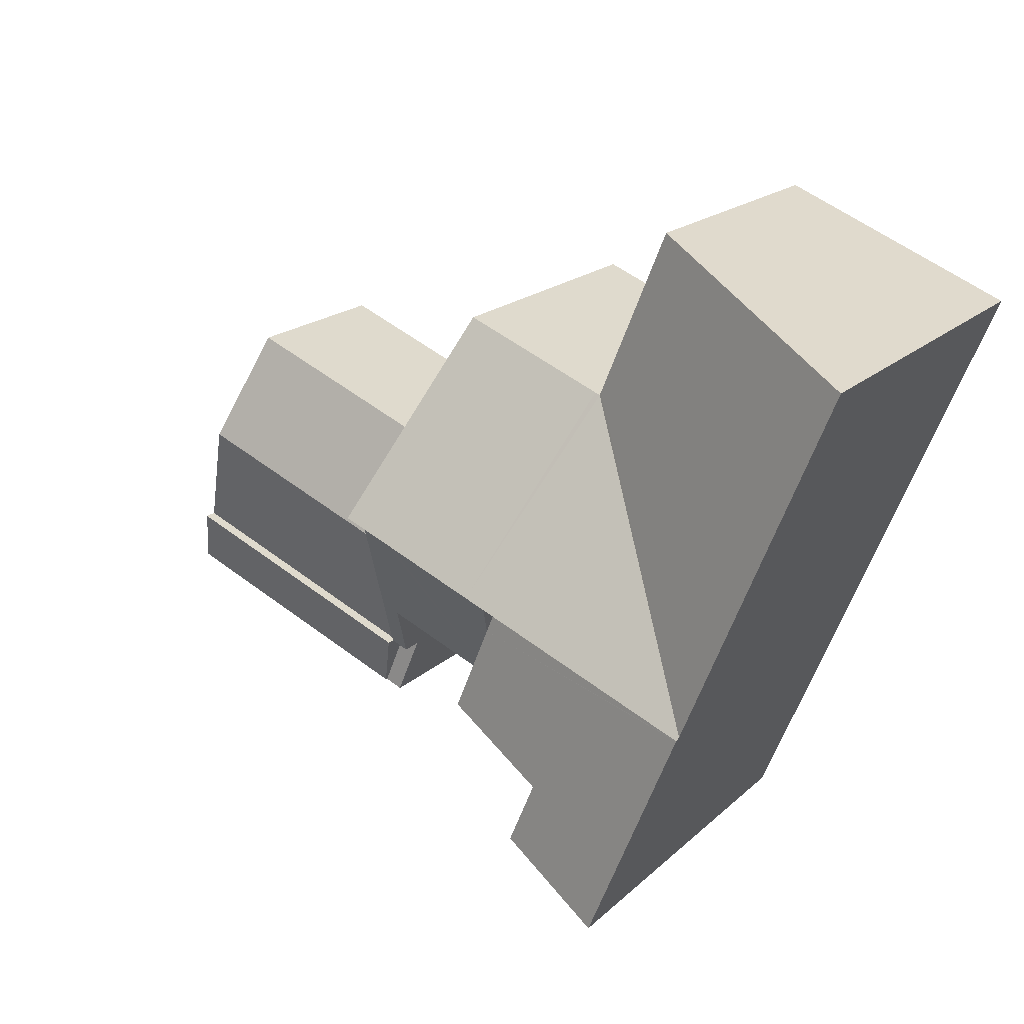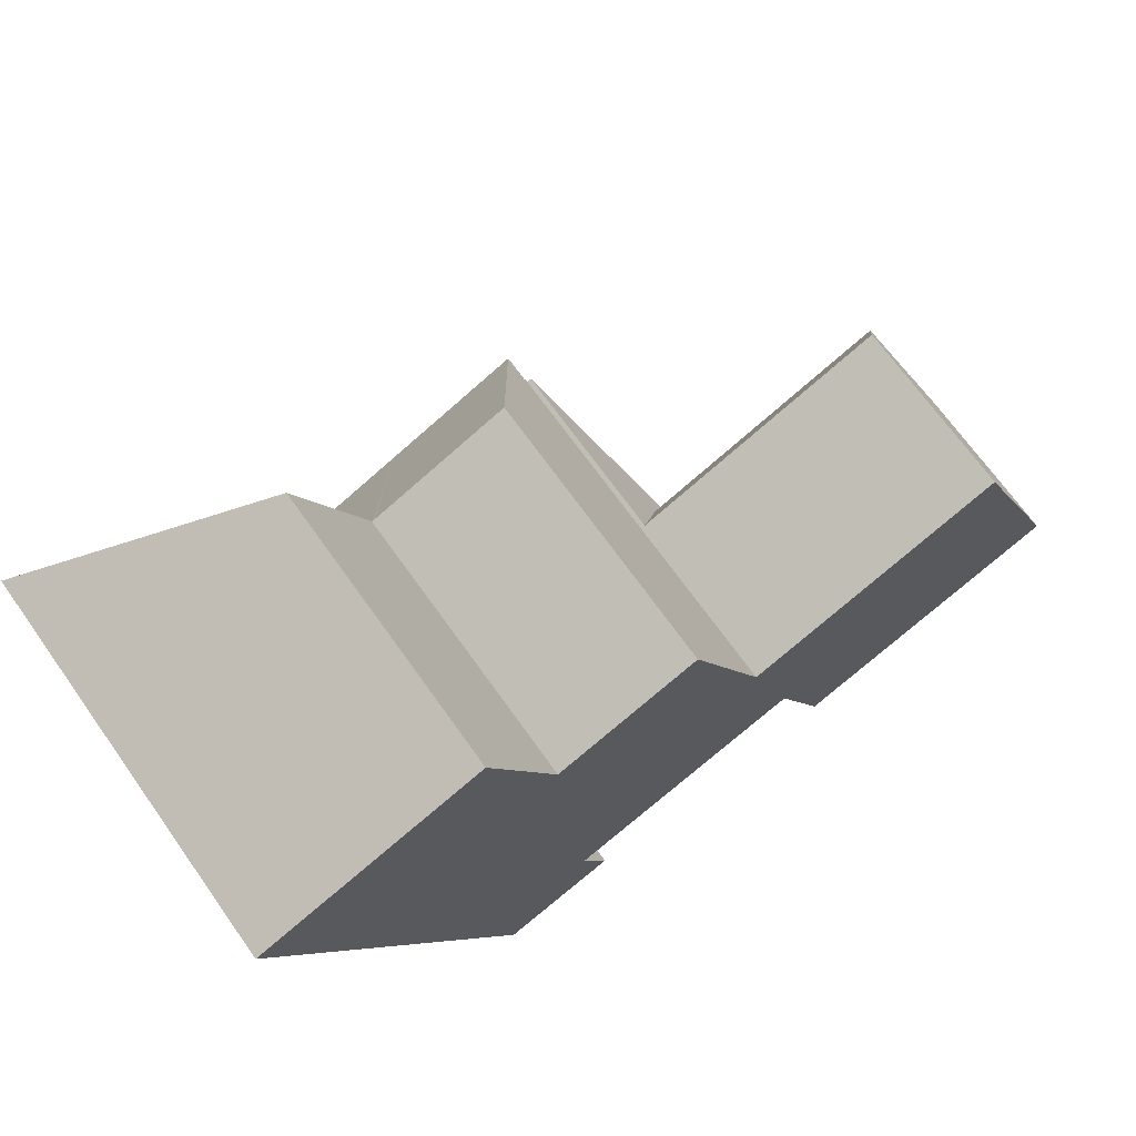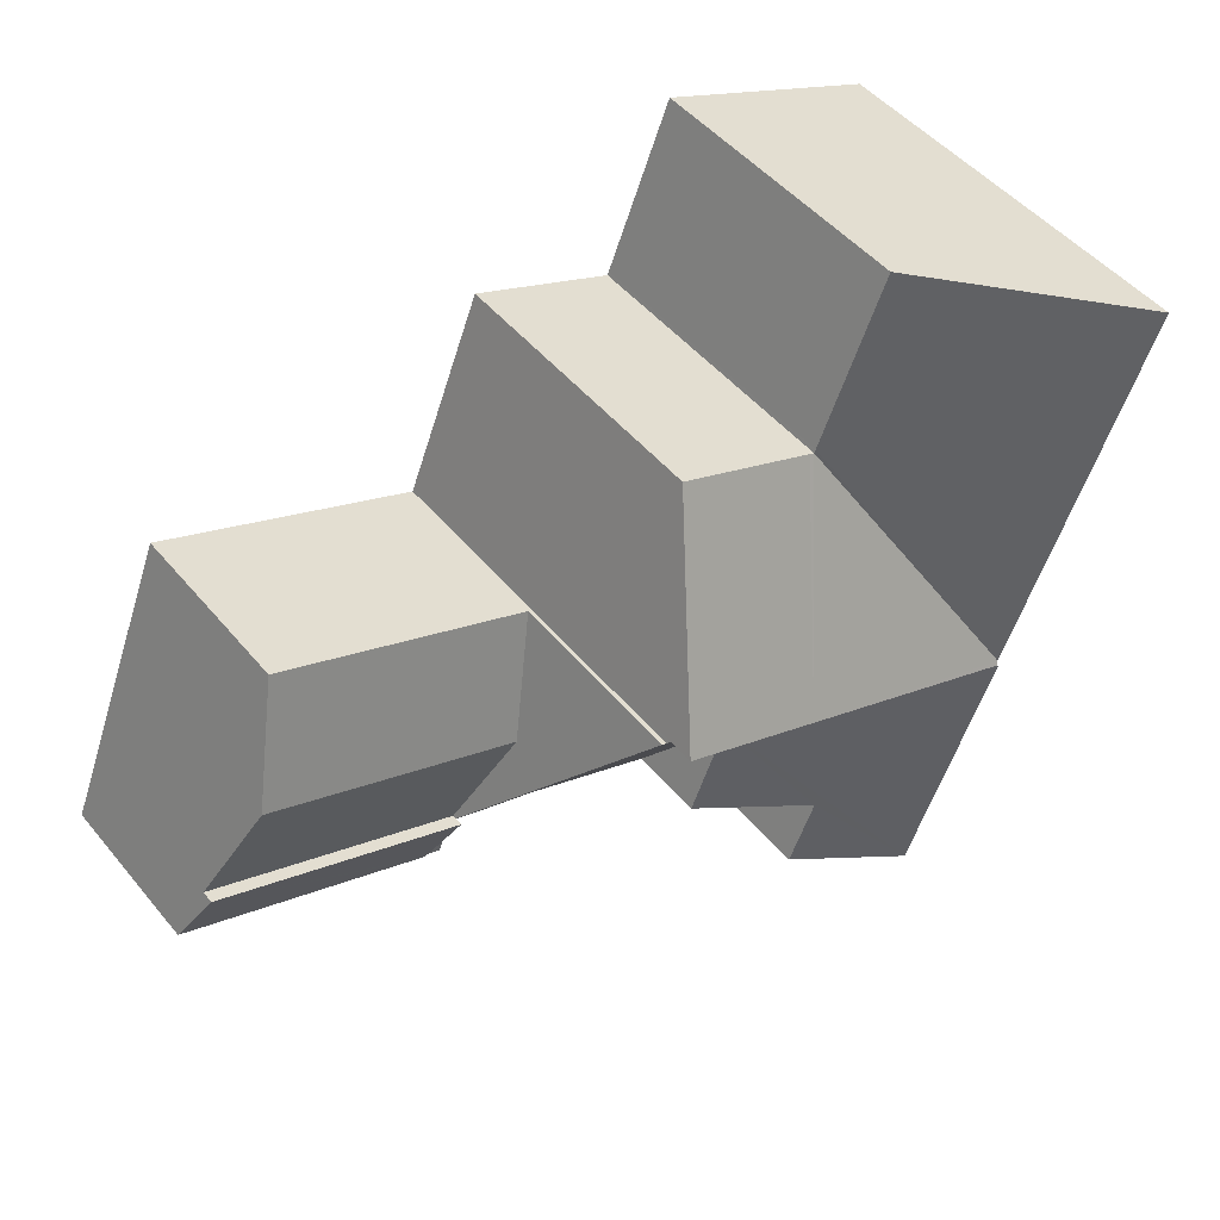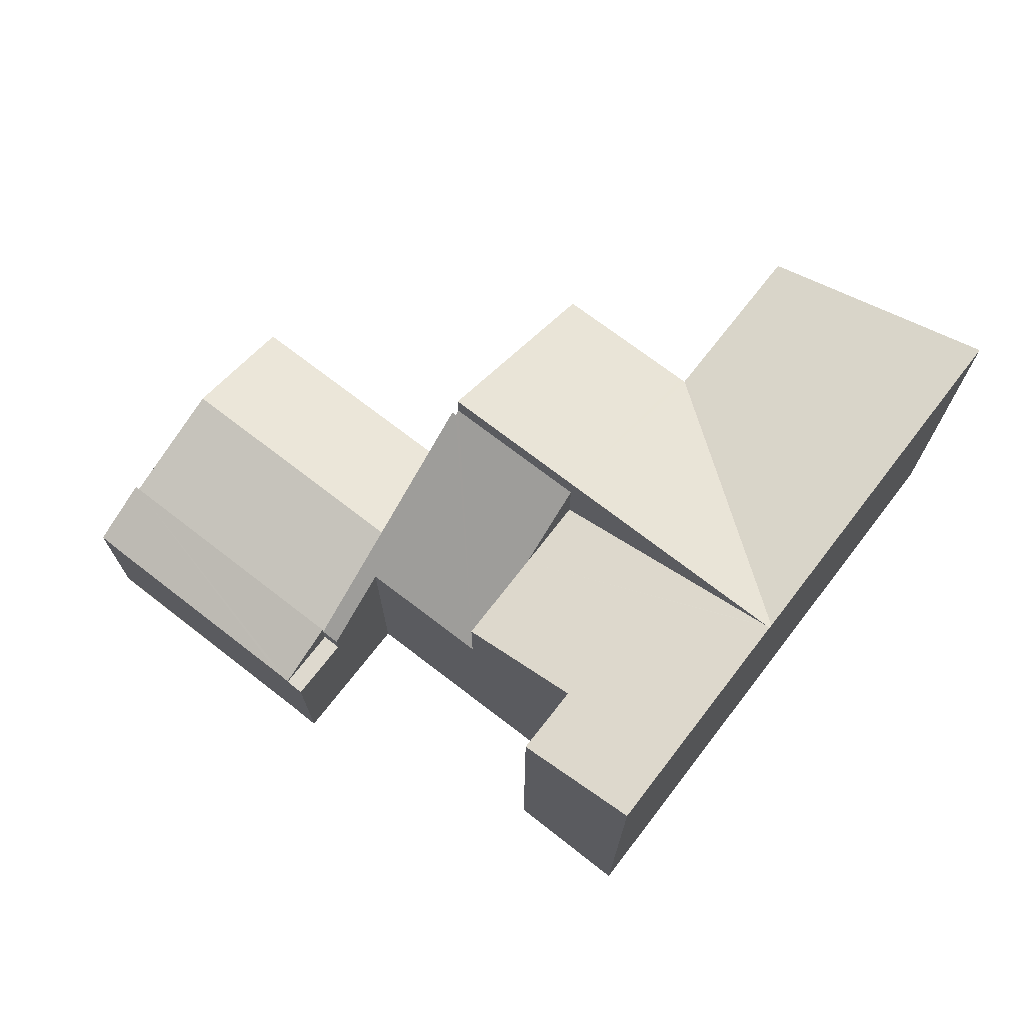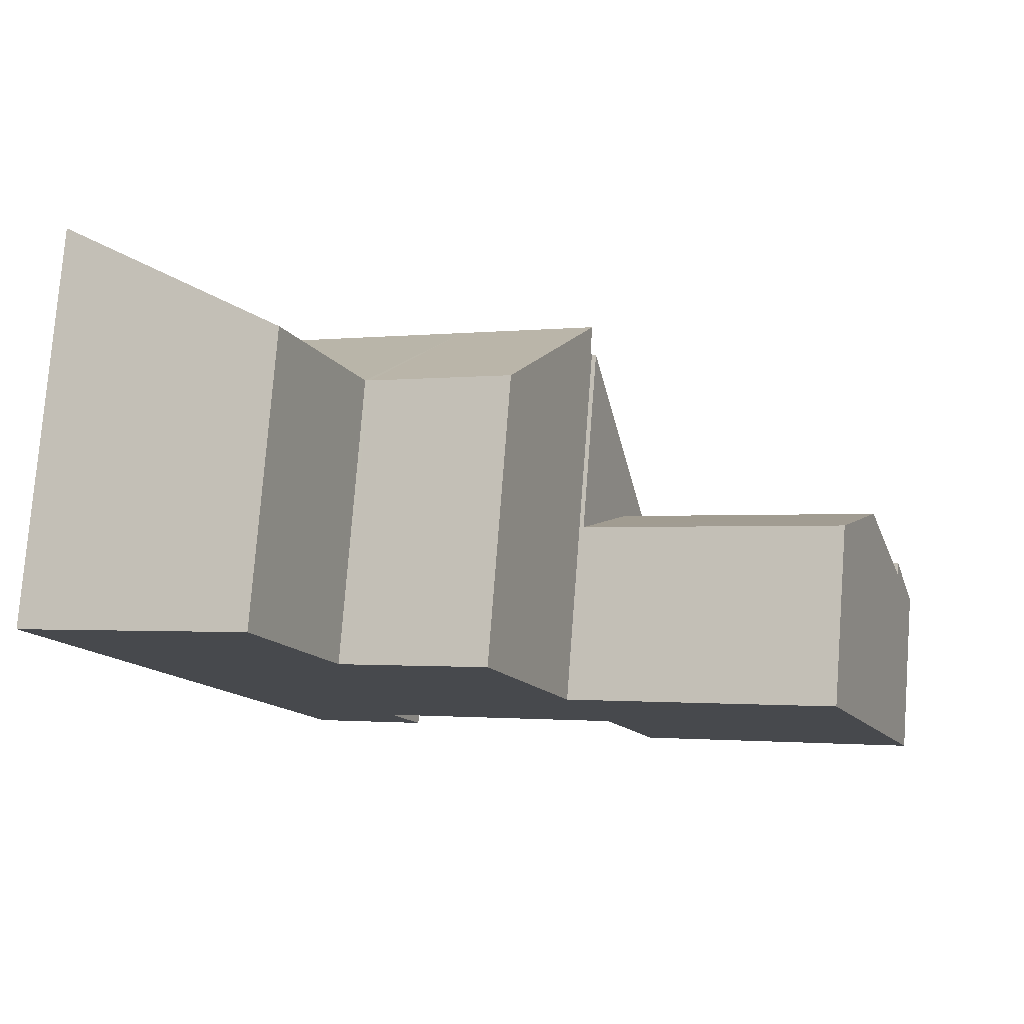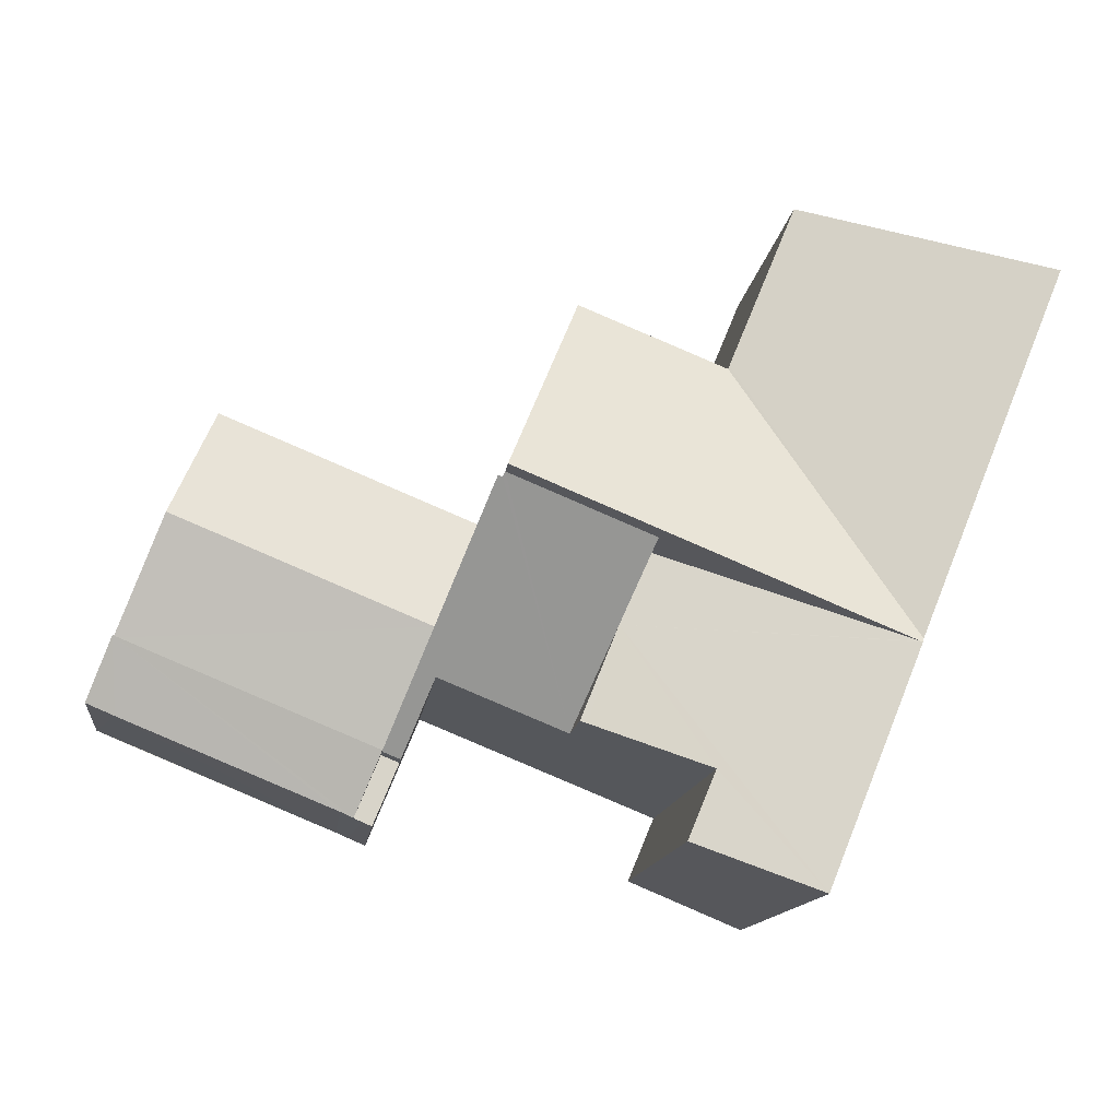
<metadata>
{"format":"obj","ext":"obj","renderer":"f3d","projection":"perspective","resolution":1024,"background":"white","views":[{"elev":19.0,"azim":-148.3,"up":"+Z"},{"elev":69.9,"azim":-35.5,"up":"+Z"},{"elev":49.2,"azim":142.0,"up":"+Z"},{"elev":71.4,"azim":-164.5,"up":"+Y"},{"elev":78.0,"azim":4.4,"up":"+Z"},{"elev":-13.4,"azim":173.1,"up":"+Z"}]}
</metadata>
<code>
v  8.054 8.424 -5.581
v  3.065 8.379 -7.536
v  6.289 6.031 -1.543
v  3.146 8.424 -7.592
v  3.097 8.424 -7.612
v  4.838 6.037 1.991
v  1.405 8.379 -3.454
v  0 8.379 5.131e-16
v  6.257 6.032 -1.466
v  6.394 6.027 -1.501
v  9.364 6.035 -0.3
v  11.01 8.424 -4.368
v  11.01 2.675e-16 -4.368
v  3.097 4.661e-16 -7.612
v  8.054 3.417e-16 -5.581
v  3.146 4.649e-16 -7.592
v  3.065 4.614e-16 -7.536
v  1.405 2.115e-16 -3.454
v  0 0 0
v  4.838 -1.219e-16 1.991
v  6.289 9.448e-17 -1.543
v  9.364 1.837e-17 -0.3
v  6.394 9.191e-17 -1.501
v  6.257 8.977e-17 -1.466
v  11.01 7.872 -4.368
v  8.652 6.669 -7.051
v  8.054 7.872 -5.581
v  9.427 5.11 -8.958
v  11.05 7.797 -4.461
v  11.14 7.797 -4.424
v  12.1 5.883 -6.763
v  12.1 5.102 -7.874
v  13.09 3.893 -9.195
v  12.52 4.261 -8.901
v  12.71 3.893 -9.35
v  11.14 2.709e-16 -4.424
v  12.1 4.141e-16 -6.763
v  13.09 5.63e-16 -9.195
v  11.05 2.732e-16 -4.461
v  12.71 5.725e-16 -9.35
v  9.427 5.485e-16 -8.958
v  12.1 4.821e-16 -7.874
v  12.52 5.45e-16 -8.901
v  8.652 4.317e-16 -7.051
v  12.71 3.419 -9.35
v  13.44 3.419 -10.57
v  13.24 3.419 -10.65
v  13.62 3.419 -10.49
v  13.09 3.419 -9.195
v  13.62 6.423e-16 -10.49
v  13.24 6.522e-16 -10.65
v  13.44 6.47e-16 -10.57
v  18.87 3.471 -8.332
v  18.53 4.072 -6.97
v  19.05 3.473 -8.254
v  18.45 3.469 -8.51
v  13.88 3.47 -10.38
v  13.62 3.467 -10.49
v  13.09 4.072 -9.195
v  18.53 4.268e-16 -6.97
v  19.05 5.054e-16 -8.254
v  13.88 6.353e-16 -10.38
v  18.87 5.102e-16 -8.332
v  18.45 5.211e-16 -8.51
v  12.1 4.655 -6.763
v  18.53 3.802 -6.97
v  13.09 3.802 -9.195
v  17.53 4.656 -4.537
v  11.14 3.835 -4.424
v  16.58 3.834 -2.196
v  16.58 1.345e-16 -2.196
v  17.53 2.778e-16 -4.537
v  5.036 8.442 -12.38
v  6.937 7.558 -9.967
v  7.513 7.554 -11.35
v  9.286 6.719 -9.015
v  9.427 6.669 -8.958
v  3.097 8.442 -7.612
v  8.054 6.669 -5.581
v  6.937 6.103e-16 -9.967
v  9.286 5.52e-16 -9.015
v  7.513 6.948e-16 -11.35
v  5.036 7.581e-16 -12.38
g defaultobject
f 1 2 3
f 2 1 4
f 2 4 5
f 6 7 8
f 7 6 2
f 2 6 9
f 2 9 3
f 1 3 10
f 11 1 10
f 1 11 12
f 13 1 12
f 1 13 4
f 4 13 5
f 5 13 14
f 14 13 15
f 14 15 16
f 14 2 5
f 2 14 17
f 2 17 18
f 18 7 2
f 7 18 8
f 8 18 19
f 19 6 8
f 6 19 20
f 21 10 3
f 10 21 11
f 11 21 22
f 22 21 23
f 20 9 6
f 9 20 24
f 11 13 12
f 13 11 22
f 24 3 9
f 3 24 21
f 18 20 19
f 20 18 17
f 20 17 24
f 24 17 14
f 24 14 16
f 24 16 21
f 21 16 15
f 21 15 23
f 23 15 22
f 22 15 13
f 25 26 27
f 26 25 28
f 28 25 29
f 28 29 30
f 28 30 31
f 28 31 32
f 32 31 33
f 32 33 34
f 34 33 35
f 36 31 30
f 31 36 33
f 33 36 37
f 33 37 38
f 13 29 25
f 29 13 39
f 38 35 33
f 35 38 40
f 32 41 28
f 41 32 42
f 34 42 32
f 42 34 35
f 42 35 40
f 42 40 43
f 26 15 27
f 15 26 28
f 15 28 41
f 15 41 44
f 15 25 27
f 25 15 13
f 39 30 29
f 30 39 36
f 37 40 38
f 40 37 43
f 43 37 42
f 42 37 41
f 41 37 44
f 44 37 36
f 44 36 39
f 44 39 15
f 15 39 13
f 45 46 47
f 46 45 48
f 48 45 49
f 40 49 45
f 49 40 38
f 38 48 49
f 48 38 50
f 50 46 48
f 46 50 47
f 47 50 51
f 51 50 52
f 51 45 47
f 45 51 40
f 51 38 40
f 38 51 50
f 50 51 52
f 53 54 55
f 54 53 56
f 54 56 57
f 54 57 58
f 54 58 59
f 38 54 59
f 54 38 60
f 60 55 54
f 55 60 61
f 61 53 55
f 53 61 56
f 56 61 62
f 62 61 63
f 62 63 64
f 62 57 56
f 62 58 57
f 58 62 50
f 58 38 59
f 38 58 50
f 38 61 60
f 61 38 63
f 63 38 64
f 64 38 62
f 62 38 50
f 65 66 67
f 66 65 68
f 69 68 65
f 68 69 70
f 71 68 70
f 68 71 66
f 66 71 60
f 60 71 72
f 60 67 66
f 67 60 38
f 38 65 67
f 65 38 69
f 69 38 36
f 36 38 37
f 36 70 69
f 70 36 71
f 72 38 60
f 38 72 71
f 38 71 36
f 38 36 37
f 73 74 75
f 76 26 77
f 26 76 74
f 26 74 73
f 26 73 78
f 26 78 4
f 26 4 79
f 15 26 79
f 26 15 77
f 77 15 41
f 41 15 44
f 76 80 74
f 80 76 77
f 80 77 41
f 80 41 81
f 80 75 74
f 75 80 82
f 75 83 73
f 83 75 82
f 83 78 73
f 78 83 14
f 14 4 78
f 4 14 79
f 79 14 15
f 15 14 16
f 82 14 83
f 14 82 80
f 14 80 81
f 14 81 16
f 16 81 15
f 15 81 41
f 15 41 44

</code>
